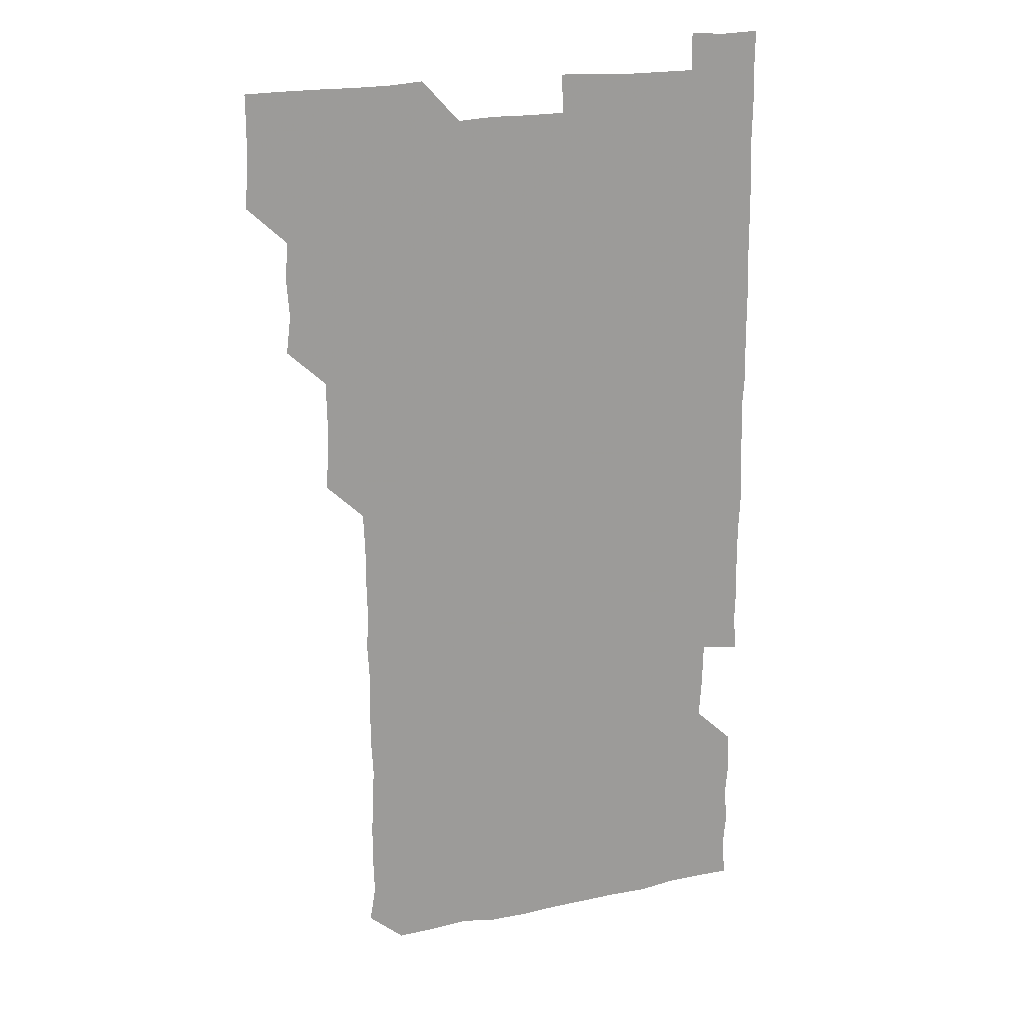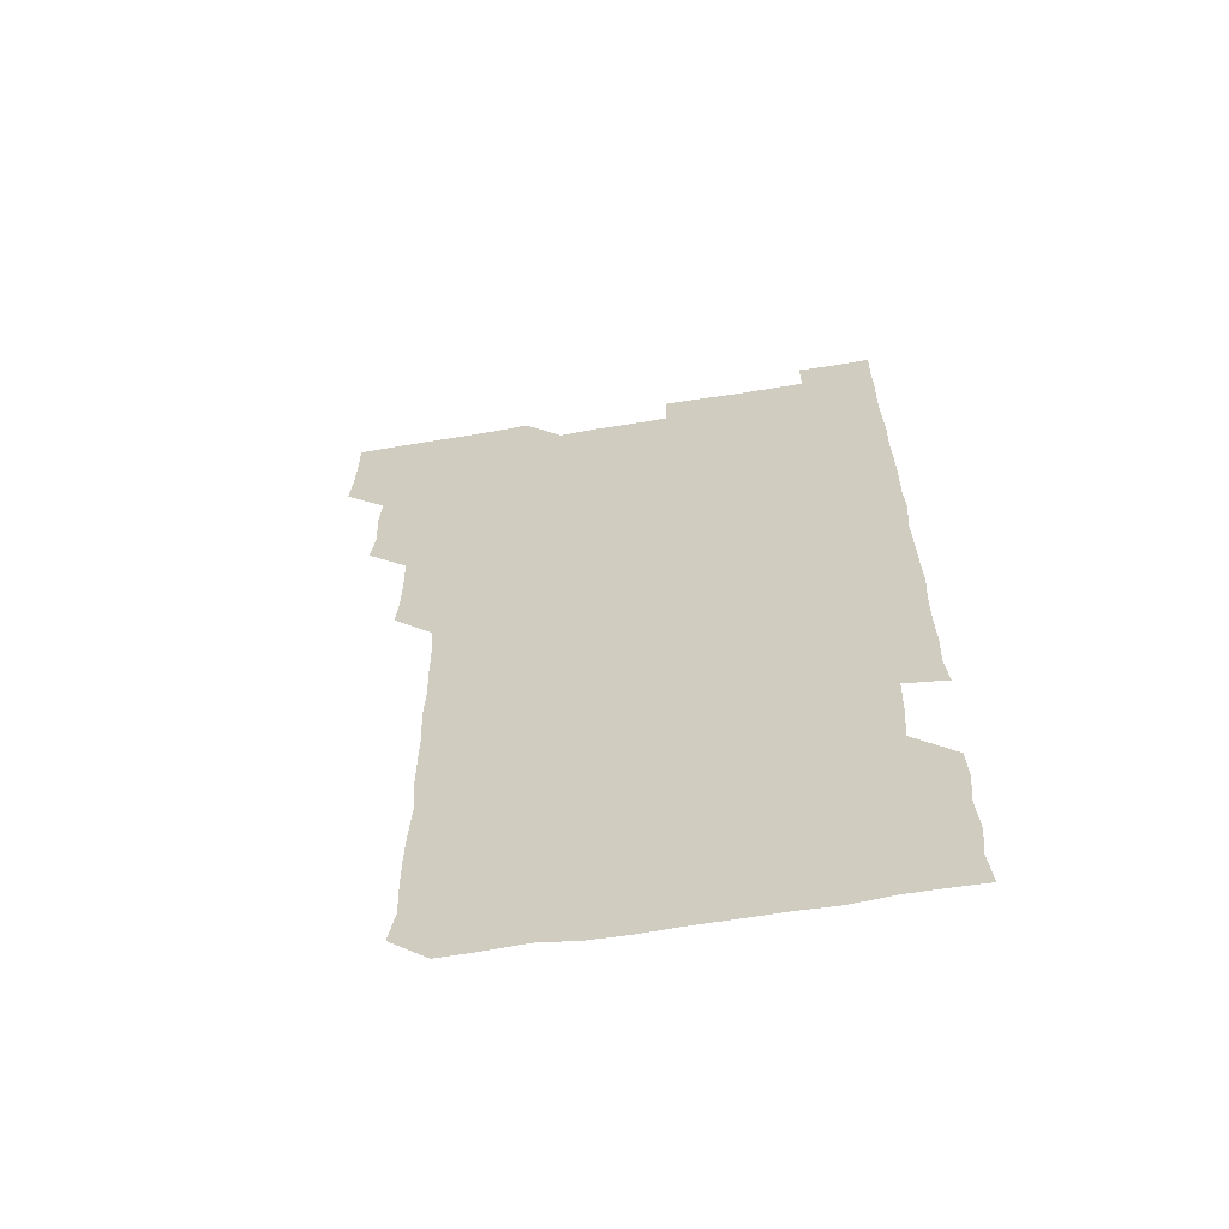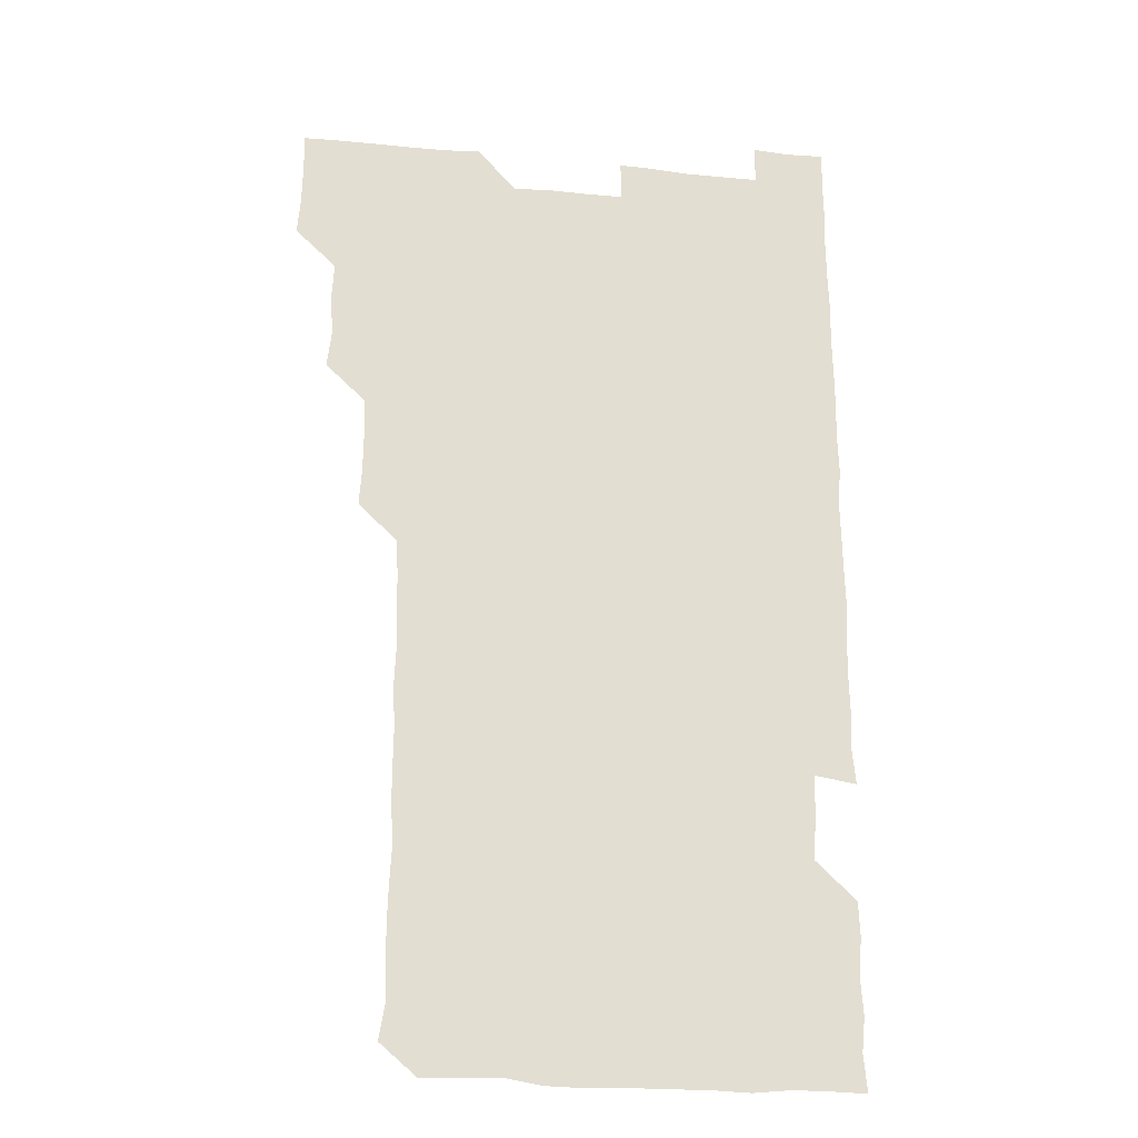
<metadata>
{"format":"obj","ext":"obj","renderer":"f3d","projection":"perspective","resolution":1024,"background":"white","views":[{"elev":19.5,"azim":-21.8,"up":"+Y"},{"elev":-62.2,"azim":9.6,"up":"+Y"},{"elev":-22.3,"azim":-9.8,"up":"+Y"}]}
</metadata>
<code>
v 479.5 525.9 0
v 480.7 540.6 0
v 481.1 555.7 0
v 481 570.9 0
v 494.2 465 0
v 496.1 480.2 0
v 494.9 495.1 0
v 495.9 510.8 0
v 495.9 526 0
v 496.9 540.8 0
v 496.4 555.7 0
v 495.8 571.2 0
v 509.3 404.8 0
v 510.4 419.3 0
v 510.6 434.4 0
v 510.2 450.3 0
v 511 466 0
v 511.2 481 0
v 511.2 496.1 0
v 510.5 510.8 0
v 512.1 526.1 0
v 511.5 540.8 0
v 511.3 555.6 0
v 510.8 571.3 0
v 523.8 193.7 0
v 526.1 207.8 0
v 525.6 222.3 0
v 525.6 237.2 0
v 526 251.2 0
v 526.9 267.4 0
v 526 282.9 0
v 526 298.2 0
v 526.2 313.9 0
v 525.4 328.6 0
v 526.1 344 0
v 525.7 359 0
v 525.7 374.6 0
v 525 390 0
v 526.1 406 0
v 526.7 421.3 0
v 526.3 436.1 0
v 526.7 451.4 0
v 526.1 466.1 0
v 526.7 481.3 0
v 526.8 496.2 0
v 525.9 511.1 0
v 526.4 525.9 0
v 526.3 540.7 0
v 526.2 555.7 0
v 526 571.2 0
v 538.4 181.2 0
v 542.2 197.2 0
v 541.1 210.7 0
v 541 225.4 0
v 543 241.5 0
v 541.6 256.2 0
v 542.1 271.2 0
v 541.1 285.6 0
v 541.3 300.7 0
v 541.8 316.2 0
v 541.8 331.4 0
v 541.9 346.4 0
v 541 360.7 0
v 542.1 376.5 0
v 541.1 391 0
v 541.2 406.1 0
v 541.5 421.4 0
v 541 436.1 0
v 541 451 0
v 541.5 466.3 0
v 540.9 481 0
v 541.4 496.1 0
v 542 511 0
v 541.6 525.6 0
v 541.2 540.8 0
v 540.8 556.3 0
v 541.1 571.4 0
v 553.1 181.3 0
v 555.6 196.1 0
v 556.4 211.4 0
v 557.2 227.3 0
v 556.7 241.8 0
v 557.3 257.5 0
v 557.1 272 0
v 556.8 286.8 0
v 556.2 301.2 0
v 556.4 316.2 0
v 556.6 331.6 0
v 556.1 346 0
v 556.7 361.7 0
v 556.6 376.5 0
v 555.9 390.9 0
v 556 406 0
v 556.2 421.2 0
v 556.4 436.4 0
v 556.5 451.4 0
v 556.4 466.2 0
v 556.4 481.3 0
v 556.4 496.1 0
v 556.4 510.9 0
v 556.3 525.7 0
v 556.2 540.7 0
v 555.9 555.2 0
v 554.7 572.3 0
v 569.7 182 0
v 571.1 196.4 0
v 572.2 212.9 0
v 572.1 227.6 0
v 571.6 241.8 0
v 571.6 256.8 0
v 571.4 271.4 0
v 571.5 286.6 0
v 570.7 300.7 0
v 571.7 317.2 0
v 571.4 331.5 0
v 570.8 345.7 0
v 571.6 361.9 0
v 570.7 375.8 0
v 571.8 391.9 0
v 571.6 406.6 0
v 571.2 421.1 0
v 571.3 436.3 0
v 571.5 451.3 0
v 570.7 465.8 0
v 571.2 481.2 0
v 571.4 496.2 0
v 571.2 511 0
v 570.9 526 0
v 571.3 540.4 0
v 570.4 555.6 0
v 584.3 179.5 0
v 586.1 197.4 0
v 587 212 0
v 586.3 226.4 0
v 586.2 241.3 0
v 586.1 256.3 0
v 586.4 271.9 0
v 586.1 286.1 0
v 586 300.9 0
v 586.2 316.4 0
v 586.1 331.2 0
v 586.2 346.4 0
v 586.2 361.5 0
v 586.3 376.6 0
v 586.2 391.4 0
v 585.8 405.7 0
v 586.3 421.5 0
v 585.8 435.8 0
v 586.2 451.3 0
v 586 466.1 0
v 586 481 0
v 586.2 496 0
v 586.2 510.9 0
v 586.1 525.8 0
v 586.1 540.7 0
v 585.7 556.4 0
v 599.8 179.1 0
v 600.4 195.7 0
v 601.4 213.3 0
v 601.4 227.3 0
v 601.4 242 0
v 601.1 256.5 0
v 601.2 271.1 0
v 601.2 286.8 0
v 601.4 302.1 0
v 601.1 316.3 0
v 601.3 331.7 0
v 601.2 346.7 0
v 601.2 361.6 0
v 601.1 376.4 0
v 601.1 391.4 0
v 601.1 406.5 0
v 601.1 421.5 0
v 601.3 436.7 0
v 601.1 451.3 0
v 601.2 466.3 0
v 601.2 481.1 0
v 600.9 496 0
v 601.2 510.9 0
v 601.1 525.9 0
v 601 541.1 0
v 601 556.2 0
v 615.1 179.7 0
v 616 195.9 0
v 615.9 212.5 0
v 616 226.8 0
v 616 241.9 0
v 615.9 255.3 0
v 616.1 272.1 0
v 616.1 286.2 0
v 616 301.4 0
v 616 316.5 0
v 616.2 332.2 0
v 616.1 346.5 0
v 616 361.3 0
v 616 375.9 0
v 616 391.2 0
v 616 405.8 0
v 616 421.3 0
v 616 436.3 0
v 616 451.1 0
v 616 466.2 0
v 616 481.1 0
v 616.2 496.1 0
v 616.1 511 0
v 616.2 525.8 0
v 616.2 540.5 0
v 616.5 556.3 0
v 616.3 572.1 0
v 630.9 179.6 0
v 631.2 196.7 0
v 630.8 212.1 0
v 630.8 227 0
v 630.8 241.4 0
v 631 257.1 0
v 631 271.9 0
v 631 286.4 0
v 631 301.1 0
v 631.1 315.4 0
v 630.8 331.6 0
v 630.9 346.6 0
v 630.9 361.4 0
v 630.9 376.8 0
v 631 391.3 0
v 631 406.3 0
v 631 421.2 0
v 630.9 436.5 0
v 631 451 0
v 630.9 466.4 0
v 630.9 481 0
v 630.9 496.1 0
v 631 511 0
v 631.1 525.9 0
v 631.1 540.9 0
v 631.2 555.6 0
v 629.8 571.8 0
v 646.8 179.7 0
v 646 197 0
v 645.8 212.3 0
v 645.8 226.5 0
v 645.6 242 0
v 646 256.3 0
v 645.7 271.9 0
v 645.7 287 0
v 645.8 301 0
v 645.7 317.5 0
v 645.7 331.9 0
v 645.7 346.6 0
v 645.8 361.4 0
v 645.8 376.4 0
v 645.8 391.4 0
v 645.6 406.6 0
v 646 420.9 0
v 645.6 436.5 0
v 645.9 451.2 0
v 645.6 466.4 0
v 645.7 481.2 0
v 646 496 0
v 645.9 511 0
v 646 525.9 0
v 646.3 540.5 0
v 646.1 555.7 0
v 645.3 570.9 0
v 662.2 179.1 0
v 660.6 196.7 0
v 660.4 212.4 0
v 660.5 226.9 0
v 661.2 240.6 0
v 660.4 256.9 0
v 660.6 271.6 0
v 660.6 286.6 0
v 660.6 302 0
v 660.7 316.6 0
v 660.6 331.6 0
v 660.7 346.4 0
v 660.5 361.6 0
v 660.5 376.6 0
v 660.5 391.5 0
v 660.5 406.5 0
v 660.5 421.4 0
v 661.5 435.6 0
v 660.7 451.4 0
v 661.1 466 0
v 660.8 481.2 0
v 660.7 496.2 0
v 660.3 511 0
v 661.1 525.9 0
v 660.9 540.8 0
v 661 555.6 0
v 660.7 571 0
v 677.3 180.6 0
v 676.4 195.3 0
v 675.2 211.8 0
v 675.6 226.4 0
v 675.3 242 0
v 675.4 256.3 0
v 675.3 271 0
v 675.4 286.5 0
v 675.9 301.5 0
v 675.1 316.8 0
v 676.2 330.7 0
v 675.4 346.5 0
v 675.5 361.4 0
v 675.4 376.4 0
v 675.9 391 0
v 675.5 406.4 0
v 675.2 421.6 0
v 675.6 436.3 0
v 675.3 451.5 0
v 675.6 466.2 0
v 675.3 481.4 0
v 675.2 496.1 0
v 676.6 511.1 0
v 676.1 526 0
v 675.8 541 0
v 675.9 555.8 0
v 676 571.1 0
v 675.9 586.4 0
v 692.3 180.5 0
v 690.5 196.8 0
v 690.2 211.6 0
v 690.8 225.7 0
v 690.1 241.6 0
v 689.2 256.2 0
v 689.6 268.4 0
v 690.7 284.5 0
v 691.1 302.3 0
v 690 316.6 0
v 689.9 331.6 0
v 689.9 346.4 0
v 690 361.3 0
v 690 376.5 0
v 690.6 390.9 0
v 690.2 406.1 0
v 690.2 421.2 0
v 690.6 436.2 0
v 690.1 451.3 0
v 689.9 466.3 0
v 690.9 480.9 0
v 690.3 496.1 0
v 691.1 510.9 0
v 690.6 526.2 0
v 690.8 541 0
v 690.5 555.7 0
v 690.9 570.7 0
v 691 585.6 0
v 706.5 180.1 0
v 705.1 194.9 0
v 706.4 209 0
v 705.4 224.3 0
v 706.6 238.8 0
v 706.1 252.9 0
v 708 299.7 0
v 706.6 313.8 0
v 707.1 328.6 0
v 706.7 343.8 0
v 706.8 359.2 0
v 707.6 374.3 0
v 707.1 389.1 0
v 706.8 404.2 0
v 706.4 419.7 0
v 707.5 434.7 0
v 706.9 449.8 0
v 707.1 465 0
v 706.9 480 0
v 706.5 495.3 0
v 706.7 510.2 0
v 706.2 525.4 0
v 705.9 540.8 0
v 706.2 556 0
v 705.9 571 0
v 706.1 586.2 0
f 8 9 1
f 1 9 2
f 9 10 2
f 2 10 3
f 10 11 3
f 3 11 4
f 11 12 4
f 16 17 5
f 5 17 6
f 17 18 6
f 6 18 7
f 18 19 7
f 7 19 8
f 19 20 8
f 8 20 9
f 20 21 9
f 9 21 10
f 21 22 10
f 10 22 11
f 22 23 11
f 11 23 12
f 23 24 12
f 38 39 13
f 13 39 14
f 39 40 14
f 14 40 15
f 40 41 15
f 15 41 16
f 41 42 16
f 16 42 17
f 42 43 17
f 17 43 18
f 43 44 18
f 18 44 19
f 44 45 19
f 19 45 20
f 45 46 20
f 20 46 21
f 46 47 21
f 21 47 22
f 47 48 22
f 22 48 23
f 48 49 23
f 23 49 24
f 49 50 24
f 51 52 25
f 25 52 26
f 52 53 26
f 26 53 27
f 53 54 27
f 27 54 28
f 54 55 28
f 28 55 29
f 55 56 29
f 29 56 30
f 56 57 30
f 30 57 31
f 57 58 31
f 31 58 32
f 58 59 32
f 32 59 33
f 59 60 33
f 33 60 34
f 60 61 34
f 34 61 35
f 61 62 35
f 35 62 36
f 62 63 36
f 36 63 37
f 63 64 37
f 37 64 38
f 64 65 38
f 38 65 39
f 65 66 39
f 39 66 40
f 66 67 40
f 40 67 41
f 67 68 41
f 41 68 42
f 68 69 42
f 42 69 43
f 69 70 43
f 43 70 44
f 70 71 44
f 44 71 45
f 71 72 45
f 45 72 46
f 72 73 46
f 46 73 47
f 73 74 47
f 47 74 48
f 74 75 48
f 48 75 49
f 75 76 49
f 49 76 50
f 76 77 50
f 51 78 52
f 78 79 52
f 52 79 53
f 79 80 53
f 53 80 54
f 80 81 54
f 54 81 55
f 81 82 55
f 55 82 56
f 82 83 56
f 56 83 57
f 83 84 57
f 57 84 58
f 84 85 58
f 58 85 59
f 85 86 59
f 59 86 60
f 86 87 60
f 60 87 61
f 87 88 61
f 61 88 62
f 88 89 62
f 62 89 63
f 89 90 63
f 63 90 64
f 90 91 64
f 64 91 65
f 91 92 65
f 65 92 66
f 92 93 66
f 66 93 67
f 93 94 67
f 67 94 68
f 94 95 68
f 68 95 69
f 95 96 69
f 69 96 70
f 96 97 70
f 70 97 71
f 97 98 71
f 71 98 72
f 98 99 72
f 72 99 73
f 99 100 73
f 73 100 74
f 100 101 74
f 74 101 75
f 101 102 75
f 75 102 76
f 102 103 76
f 76 103 77
f 103 104 77
f 78 105 79
f 105 106 79
f 79 106 80
f 106 107 80
f 80 107 81
f 107 108 81
f 81 108 82
f 108 109 82
f 82 109 83
f 109 110 83
f 83 110 84
f 110 111 84
f 84 111 85
f 111 112 85
f 85 112 86
f 112 113 86
f 86 113 87
f 113 114 87
f 87 114 88
f 114 115 88
f 88 115 89
f 115 116 89
f 89 116 90
f 116 117 90
f 90 117 91
f 117 118 91
f 91 118 92
f 118 119 92
f 92 119 93
f 119 120 93
f 93 120 94
f 120 121 94
f 94 121 95
f 121 122 95
f 95 122 96
f 122 123 96
f 96 123 97
f 123 124 97
f 97 124 98
f 124 125 98
f 98 125 99
f 125 126 99
f 99 126 100
f 126 127 100
f 100 127 101
f 127 128 101
f 101 128 102
f 128 129 102
f 102 129 103
f 129 130 103
f 103 130 104
f 105 131 106
f 131 132 106
f 106 132 107
f 132 133 107
f 107 133 108
f 133 134 108
f 108 134 109
f 134 135 109
f 109 135 110
f 135 136 110
f 110 136 111
f 136 137 111
f 111 137 112
f 137 138 112
f 112 138 113
f 138 139 113
f 113 139 114
f 139 140 114
f 114 140 115
f 140 141 115
f 115 141 116
f 141 142 116
f 116 142 117
f 142 143 117
f 117 143 118
f 143 144 118
f 118 144 119
f 144 145 119
f 119 145 120
f 145 146 120
f 120 146 121
f 146 147 121
f 121 147 122
f 147 148 122
f 122 148 123
f 148 149 123
f 123 149 124
f 149 150 124
f 124 150 125
f 150 151 125
f 125 151 126
f 151 152 126
f 126 152 127
f 152 153 127
f 127 153 128
f 153 154 128
f 128 154 129
f 154 155 129
f 129 155 130
f 155 156 130
f 131 157 132
f 157 158 132
f 132 158 133
f 158 159 133
f 133 159 134
f 159 160 134
f 134 160 135
f 160 161 135
f 135 161 136
f 161 162 136
f 136 162 137
f 162 163 137
f 137 163 138
f 163 164 138
f 138 164 139
f 164 165 139
f 139 165 140
f 165 166 140
f 140 166 141
f 166 167 141
f 141 167 142
f 167 168 142
f 142 168 143
f 168 169 143
f 143 169 144
f 169 170 144
f 144 170 145
f 170 171 145
f 145 171 146
f 171 172 146
f 146 172 147
f 172 173 147
f 147 173 148
f 173 174 148
f 148 174 149
f 174 175 149
f 149 175 150
f 175 176 150
f 150 176 151
f 176 177 151
f 151 177 152
f 177 178 152
f 152 178 153
f 178 179 153
f 153 179 154
f 179 180 154
f 154 180 155
f 180 181 155
f 155 181 156
f 181 182 156
f 157 183 158
f 183 184 158
f 158 184 159
f 184 185 159
f 159 185 160
f 185 186 160
f 160 186 161
f 186 187 161
f 161 187 162
f 187 188 162
f 162 188 163
f 188 189 163
f 163 189 164
f 189 190 164
f 164 190 165
f 190 191 165
f 165 191 166
f 191 192 166
f 166 192 167
f 192 193 167
f 167 193 168
f 193 194 168
f 168 194 169
f 194 195 169
f 169 195 170
f 195 196 170
f 170 196 171
f 196 197 171
f 171 197 172
f 197 198 172
f 172 198 173
f 198 199 173
f 173 199 174
f 199 200 174
f 174 200 175
f 200 201 175
f 175 201 176
f 201 202 176
f 176 202 177
f 202 203 177
f 177 203 178
f 203 204 178
f 178 204 179
f 204 205 179
f 179 205 180
f 205 206 180
f 180 206 181
f 206 207 181
f 181 207 182
f 207 208 182
f 183 210 184
f 210 211 184
f 184 211 185
f 211 212 185
f 185 212 186
f 212 213 186
f 186 213 187
f 213 214 187
f 187 214 188
f 214 215 188
f 188 215 189
f 215 216 189
f 189 216 190
f 216 217 190
f 190 217 191
f 217 218 191
f 191 218 192
f 218 219 192
f 192 219 193
f 219 220 193
f 193 220 194
f 220 221 194
f 194 221 195
f 221 222 195
f 195 222 196
f 222 223 196
f 196 223 197
f 223 224 197
f 197 224 198
f 224 225 198
f 198 225 199
f 225 226 199
f 199 226 200
f 226 227 200
f 200 227 201
f 227 228 201
f 201 228 202
f 228 229 202
f 202 229 203
f 229 230 203
f 203 230 204
f 230 231 204
f 204 231 205
f 231 232 205
f 205 232 206
f 232 233 206
f 206 233 207
f 233 234 207
f 207 234 208
f 234 235 208
f 208 235 209
f 235 236 209
f 210 237 211
f 237 238 211
f 211 238 212
f 238 239 212
f 212 239 213
f 239 240 213
f 213 240 214
f 240 241 214
f 214 241 215
f 241 242 215
f 215 242 216
f 242 243 216
f 216 243 217
f 243 244 217
f 217 244 218
f 244 245 218
f 218 245 219
f 245 246 219
f 219 246 220
f 246 247 220
f 220 247 221
f 247 248 221
f 221 248 222
f 248 249 222
f 222 249 223
f 249 250 223
f 223 250 224
f 250 251 224
f 224 251 225
f 251 252 225
f 225 252 226
f 252 253 226
f 226 253 227
f 253 254 227
f 227 254 228
f 254 255 228
f 228 255 229
f 255 256 229
f 229 256 230
f 256 257 230
f 230 257 231
f 257 258 231
f 231 258 232
f 258 259 232
f 232 259 233
f 259 260 233
f 233 260 234
f 260 261 234
f 234 261 235
f 261 262 235
f 235 262 236
f 262 263 236
f 237 264 238
f 264 265 238
f 238 265 239
f 265 266 239
f 239 266 240
f 266 267 240
f 240 267 241
f 267 268 241
f 241 268 242
f 268 269 242
f 242 269 243
f 269 270 243
f 243 270 244
f 270 271 244
f 244 271 245
f 271 272 245
f 245 272 246
f 272 273 246
f 246 273 247
f 273 274 247
f 247 274 248
f 274 275 248
f 248 275 249
f 275 276 249
f 249 276 250
f 276 277 250
f 250 277 251
f 277 278 251
f 251 278 252
f 278 279 252
f 252 279 253
f 279 280 253
f 253 280 254
f 280 281 254
f 254 281 255
f 281 282 255
f 255 282 256
f 282 283 256
f 256 283 257
f 283 284 257
f 257 284 258
f 284 285 258
f 258 285 259
f 285 286 259
f 259 286 260
f 286 287 260
f 260 287 261
f 287 288 261
f 261 288 262
f 288 289 262
f 262 289 263
f 289 290 263
f 264 291 265
f 291 292 265
f 265 292 266
f 292 293 266
f 266 293 267
f 293 294 267
f 267 294 268
f 294 295 268
f 268 295 269
f 295 296 269
f 269 296 270
f 296 297 270
f 270 297 271
f 297 298 271
f 271 298 272
f 298 299 272
f 272 299 273
f 299 300 273
f 273 300 274
f 300 301 274
f 274 301 275
f 301 302 275
f 275 302 276
f 302 303 276
f 276 303 277
f 303 304 277
f 277 304 278
f 304 305 278
f 278 305 279
f 305 306 279
f 279 306 280
f 306 307 280
f 280 307 281
f 307 308 281
f 281 308 282
f 308 309 282
f 282 309 283
f 309 310 283
f 283 310 284
f 310 311 284
f 284 311 285
f 311 312 285
f 285 312 286
f 312 313 286
f 286 313 287
f 313 314 287
f 287 314 288
f 314 315 288
f 288 315 289
f 315 316 289
f 289 316 290
f 316 317 290
f 291 319 292
f 319 320 292
f 292 320 293
f 320 321 293
f 293 321 294
f 321 322 294
f 294 322 295
f 322 323 295
f 295 323 296
f 323 324 296
f 296 324 297
f 324 325 297
f 297 325 298
f 325 326 298
f 298 326 299
f 326 327 299
f 299 327 300
f 327 328 300
f 300 328 301
f 328 329 301
f 301 329 302
f 329 330 302
f 302 330 303
f 330 331 303
f 303 331 304
f 331 332 304
f 304 332 305
f 332 333 305
f 305 333 306
f 333 334 306
f 306 334 307
f 334 335 307
f 307 335 308
f 335 336 308
f 308 336 309
f 336 337 309
f 309 337 310
f 337 338 310
f 310 338 311
f 338 339 311
f 311 339 312
f 339 340 312
f 312 340 313
f 340 341 313
f 313 341 314
f 341 342 314
f 314 342 315
f 342 343 315
f 315 343 316
f 343 344 316
f 316 344 317
f 344 345 317
f 317 345 318
f 345 346 318
f 319 347 320
f 347 348 320
f 320 348 321
f 348 349 321
f 321 349 322
f 349 350 322
f 322 350 323
f 350 351 323
f 323 351 324
f 351 352 324
f 324 352 325
f 327 353 328
f 353 354 328
f 328 354 329
f 354 355 329
f 329 355 330
f 355 356 330
f 330 356 331
f 356 357 331
f 331 357 332
f 357 358 332
f 332 358 333
f 358 359 333
f 333 359 334
f 359 360 334
f 334 360 335
f 360 361 335
f 335 361 336
f 361 362 336
f 336 362 337
f 362 363 337
f 337 363 338
f 363 364 338
f 338 364 339
f 364 365 339
f 339 365 340
f 365 366 340
f 340 366 341
f 366 367 341
f 341 367 342
f 367 368 342
f 342 368 343
f 368 369 343
f 343 369 344
f 369 370 344
f 344 370 345
f 370 371 345
f 345 371 346
f 371 372 346

</code>
